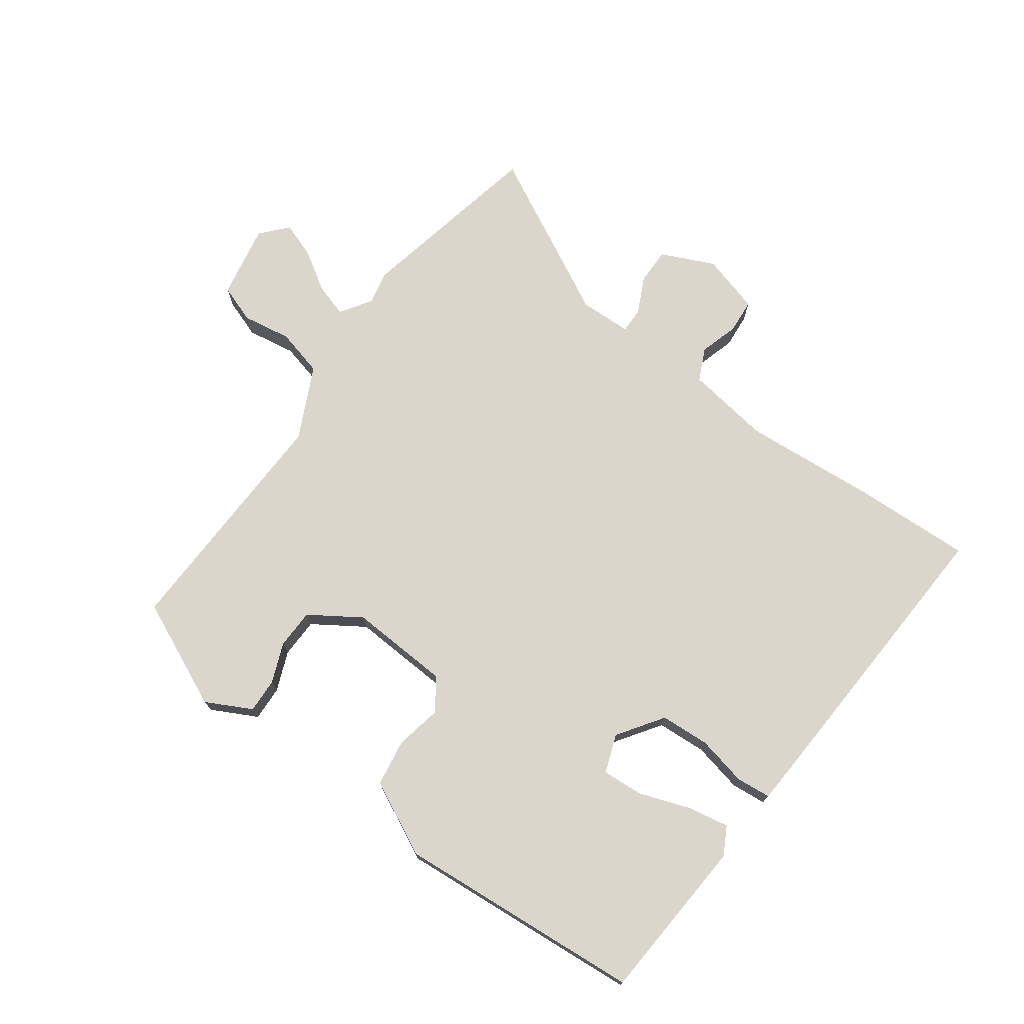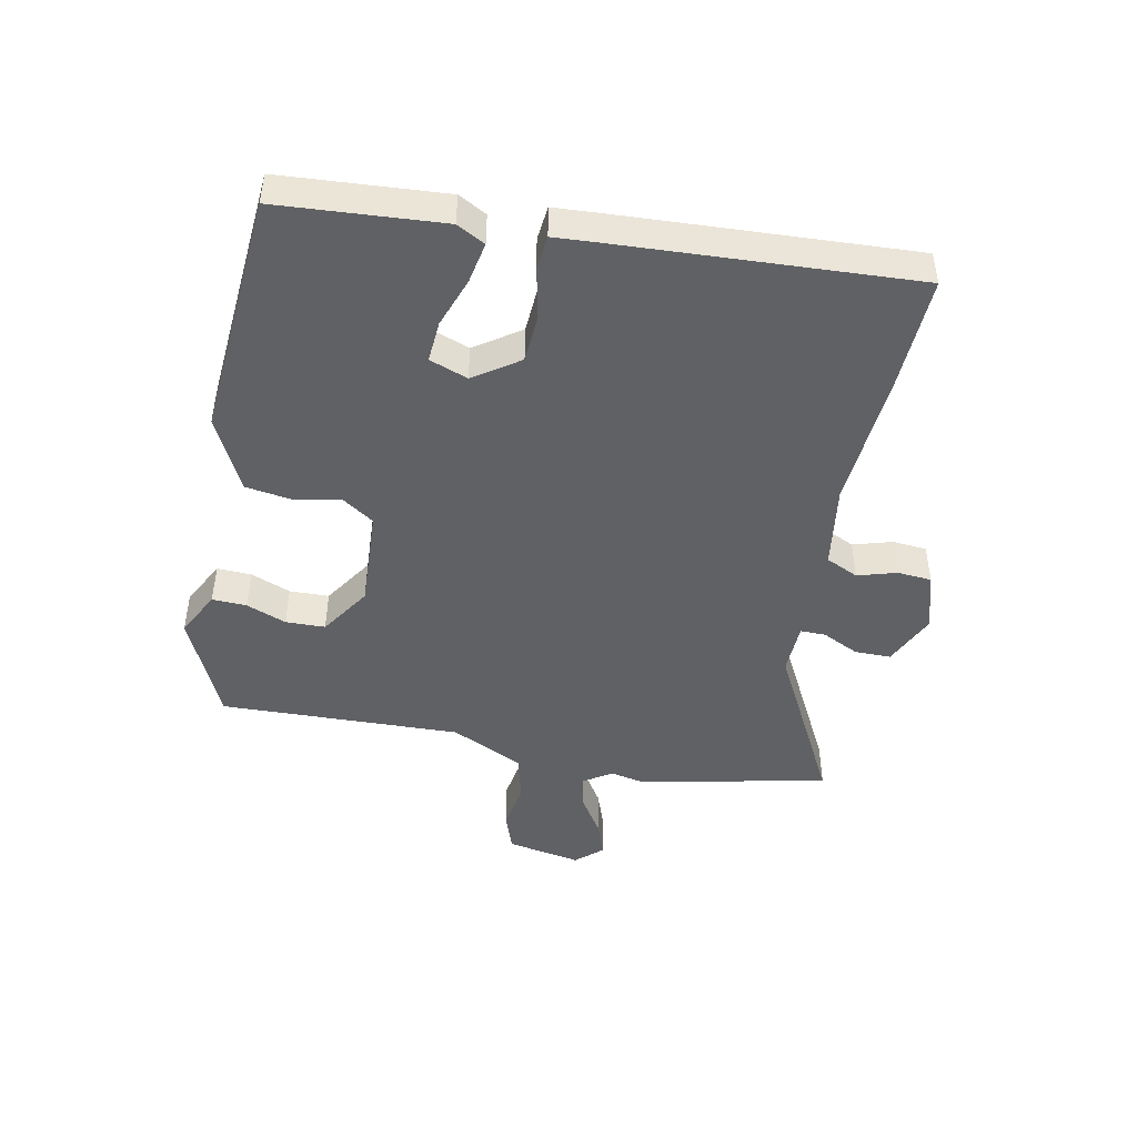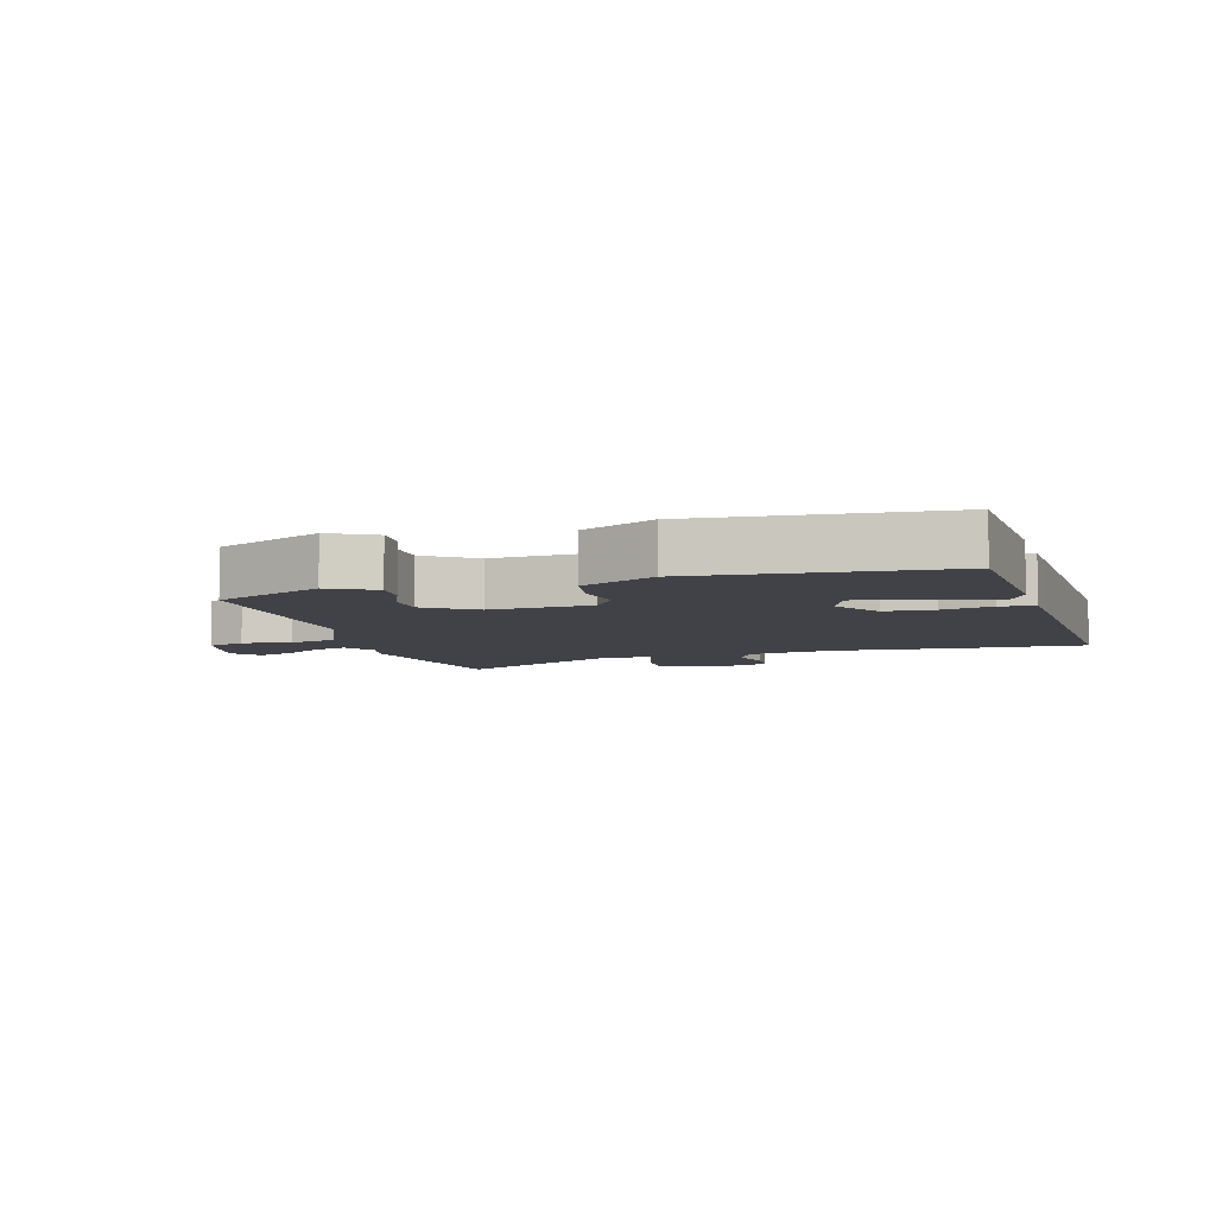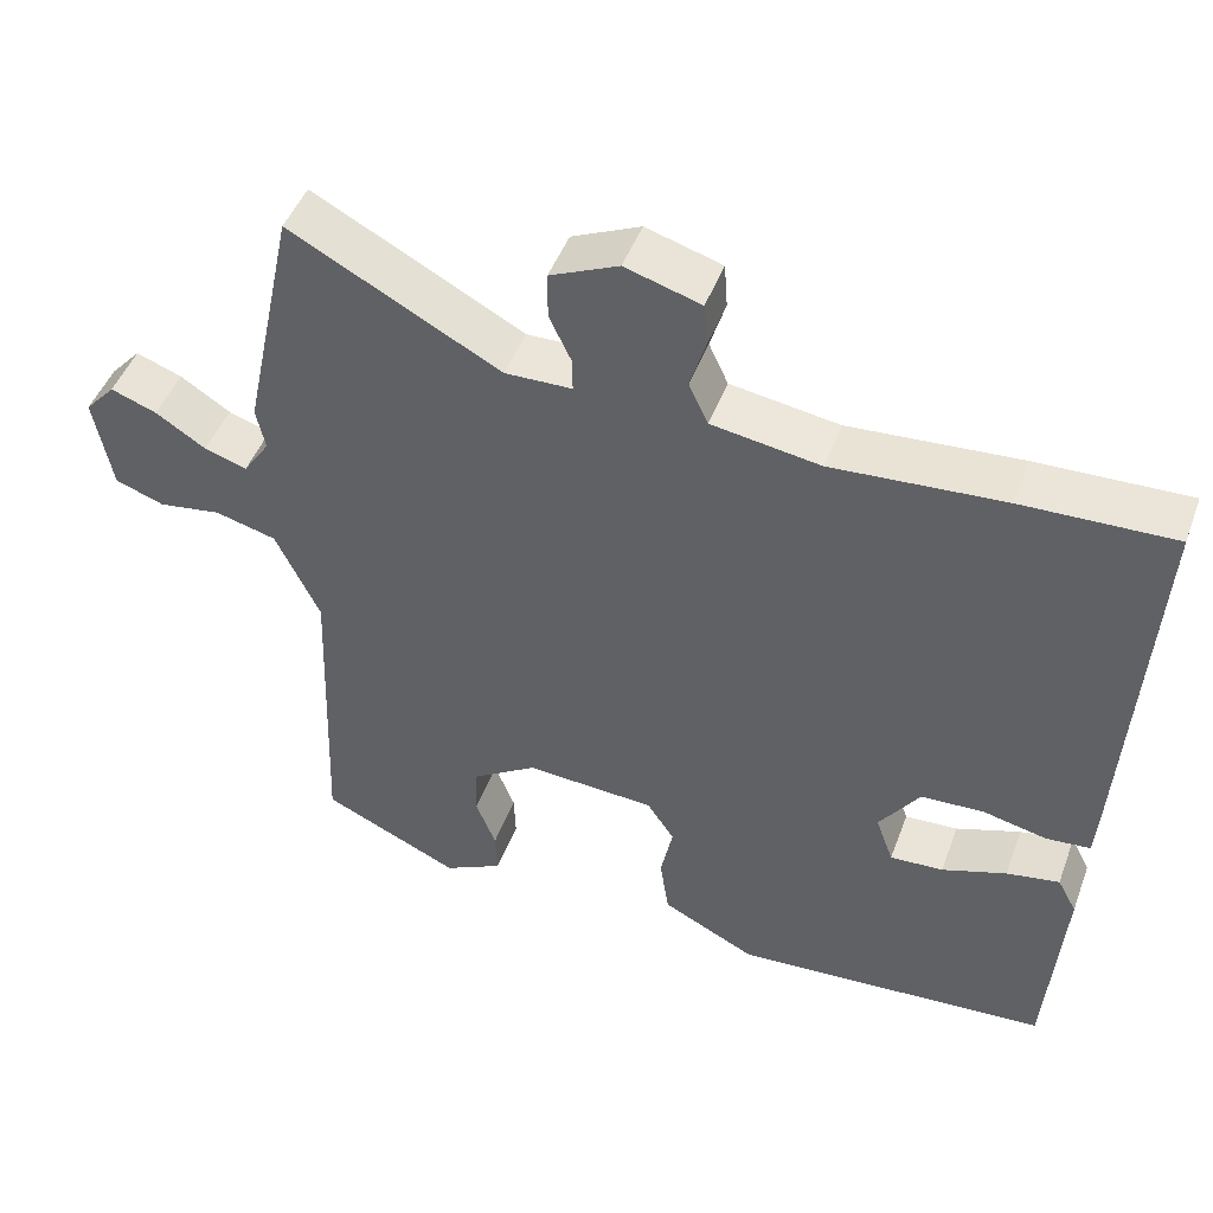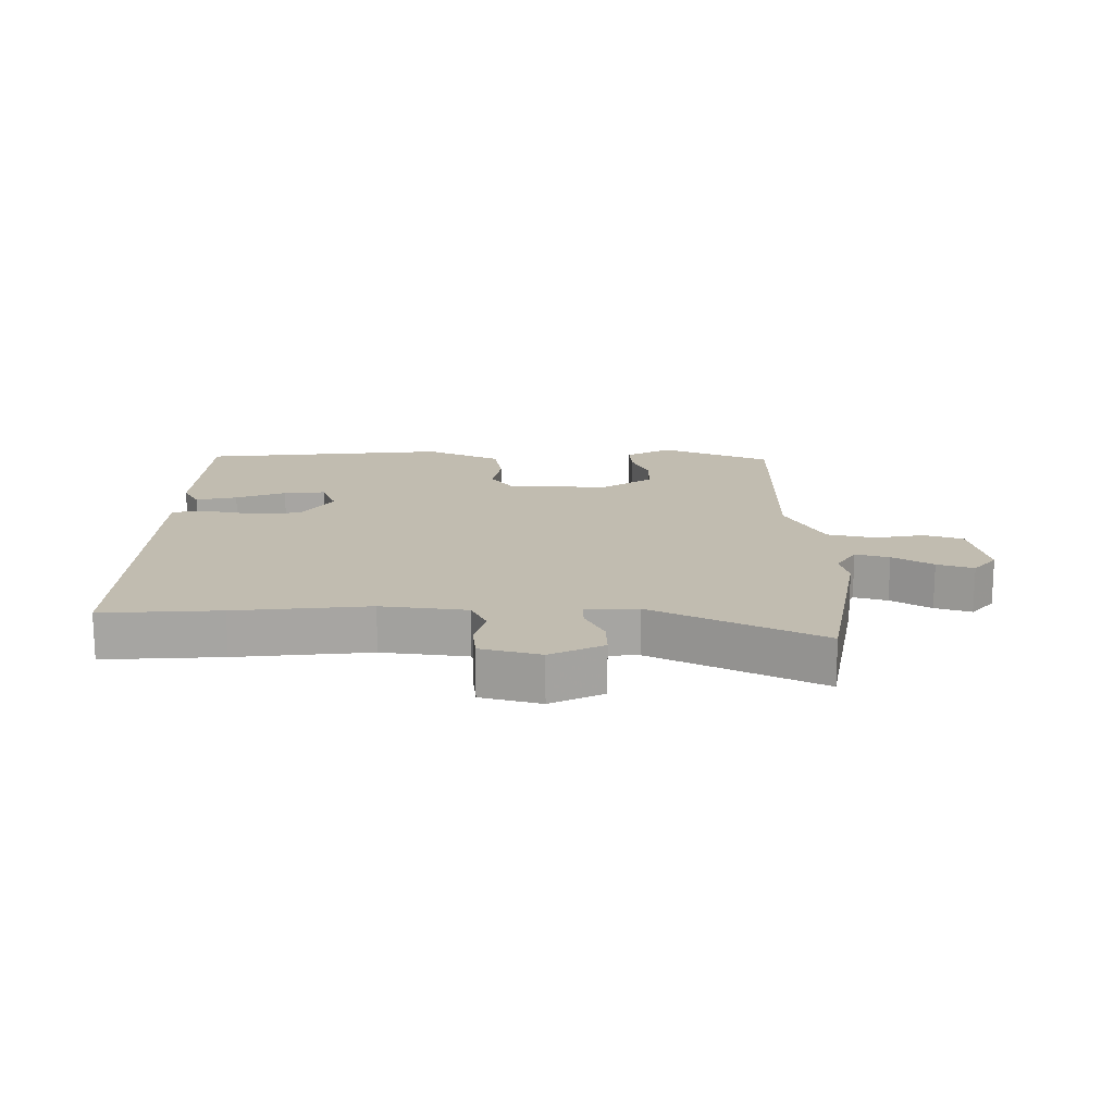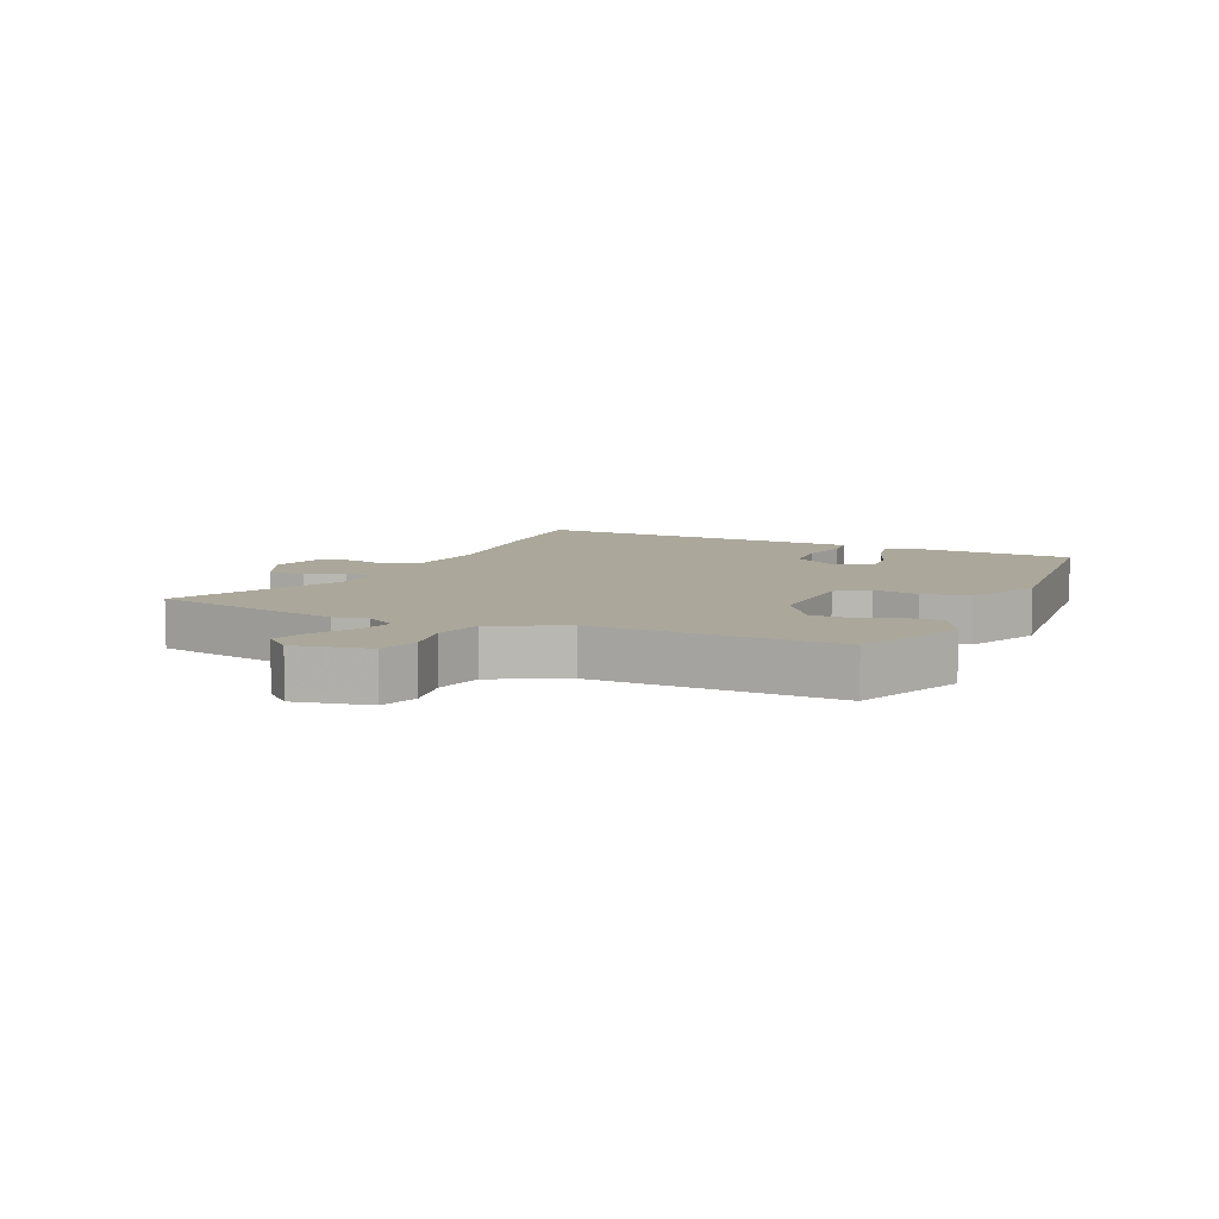
<metadata>
{"format":"obj","ext":"obj","renderer":"f3d","projection":"perspective","resolution":1024,"background":"white","views":[{"elev":73.6,"azim":-144.4,"up":"+Y"},{"elev":-46.1,"azim":-101.7,"up":"+Y"},{"elev":-6.8,"azim":-164.9,"up":"+Y"},{"elev":47.0,"azim":-160.0,"up":"+Z"},{"elev":16.5,"azim":-1.4,"up":"+Y"},{"elev":8.1,"azim":112.9,"up":"+Y"}]}
</metadata>
<code>
v 0.489 0.07 -0.378
v 0.318 0.07 -0.457
v 0.245 0.07 -0.42
v 0.247 0.07 -0.365
v 0.272 0.07 -0.301
v 0.27 0.07 -0.238
v 0.189 0.07 -0.186
v 0.028 0.07 -0.196
v -0.006 0.07 -0.247
v 0.009 0.07 -0.32
v -0.002 0.07 -0.395
v -0.119 0.07 -0.454
v -0.512 0.07 -0.426
v -0.532 0.07 -0.164
v -0.508 0.07 -0.119
v -0.442 0.07 -0.131
v -0.362 0.07 -0.159
v -0.296 0.07 -0.163
v -0.274 0.07 -0.102
v -0.324 0.07 -0.03
v -0.402 0.07 -0.026
v -0.482 0.07 -0.044
v -0.537 0.07 -0.039
v -0.542 0.07 0.034
v -0.57 0.07 0.502
v -0.382 0.07 0.496
v -0.169 0.07 0.481
v -0.034 0.07 0.502
v -0.01 0.07 0.554
v -0.029 0.07 0.616
v -0.025 0.07 0.671
v 0.069 0.07 0.699
v 0.154 0.07 0.661
v 0.154 0.07 0.603
v 0.126 0.07 0.544
v 0.126 0.07 0.504
v 0.209 0.07 0.502
v 0.47 0.07 0.641
v 0.535 0.07 0.338
v 0.524 0.07 0.285
v 0.557 0.07 0.236
v 0.61 0.07 0.253
v 0.672 0.07 0.293
v 0.729 0.07 0.314
v 0.767 0.07 0.272
v 0.745 0.07 0.153
v 0.684 0.07 0.131
v 0.606 0.07 0.143
v 0.53 0.07 0.123
v 0.475 0.07 0.007
v 0.489 0 -0.378
v 0.318 0 -0.457
v 0.245 0 -0.42
v 0.247 0 -0.365
v 0.272 0 -0.301
v 0.27 0 -0.238
v 0.189 0 -0.186
v 0.028 0 -0.196
v -0.006 0 -0.247
v 0.009 0 -0.32
v -0.002 0 -0.395
v -0.119 0 -0.454
v -0.512 0 -0.426
v -0.532 0 -0.164
v -0.508 0 -0.119
v -0.442 0 -0.131
v -0.362 0 -0.159
v -0.296 0 -0.163
v -0.274 0 -0.102
v -0.324 0 -0.03
v -0.402 0 -0.026
v -0.482 0 -0.044
v -0.537 0 -0.039
v -0.542 0 0.034
v -0.57 0 0.502
v -0.382 0 0.496
v -0.169 0 0.481
v -0.034 0 0.502
v -0.01 0 0.554
v -0.029 0 0.616
v -0.025 0 0.671
v 0.069 0 0.699
v 0.154 0 0.661
v 0.154 0 0.603
v 0.126 0 0.544
v 0.126 0 0.504
v 0.209 0 0.502
v 0.47 0 0.641
v 0.535 0 0.338
v 0.524 0 0.285
v 0.557 0 0.236
v 0.61 0 0.253
v 0.672 0 0.293
v 0.729 0 0.314
v 0.767 0 0.272
v 0.745 0 0.153
v 0.684 0 0.131
v 0.606 0 0.143
v 0.53 0 0.123
v 0.475 0 0.007
f 45 46 47 48
f 45 48 49
f 42 43 44 45
f 41 42 45 49
f 40 41 49 50
f 37 38 39 40
f 36 37 40 50
f 32 33 34 35
f 32 35 36
f 29 30 31 32
f 28 29 32 36
f 27 28 36 50
f 21 22 23 24
f 20 21 24 25
f 19 20 25 26
f 14 15 16 17
f 14 17 18
f 13 14 18
f 12 13 18
f 9 10 11 12
f 9 12 18 19
f 2 3 4 5
f 2 5 6
f 1 2 6
f 50 1 6 7
f 8 9 19 26
f 26 27 50
f 7 8 26 50
f 98 97 96 95
f 99 98 95
f 95 94 93 92
f 99 95 92 91
f 100 99 91 90
f 90 89 88 87
f 100 90 87 86
f 85 84 83 82
f 86 85 82
f 82 81 80 79
f 86 82 79 78
f 100 86 78 77
f 74 73 72 71
f 75 74 71 70
f 76 75 70 69
f 67 66 65 64
f 68 67 64
f 68 64 63
f 68 63 62
f 62 61 60 59
f 69 68 62 59
f 55 54 53 52
f 56 55 52
f 56 52 51
f 57 56 51 100
f 76 69 59 58
f 100 77 76
f 100 76 58 57
f 1 51 52 2
f 2 52 53 3
f 3 53 54 4
f 4 54 55 5
f 5 55 56 6
f 6 56 57 7
f 7 57 58 8
f 8 58 59 9
f 9 59 60 10
f 10 60 61 11
f 11 61 62 12
f 12 62 63 13
f 13 63 64 14
f 14 64 65 15
f 15 65 66 16
f 16 66 67 17
f 17 67 68 18
f 18 68 69 19
f 19 69 70 20
f 20 70 71 21
f 21 71 72 22
f 22 72 73 23
f 23 73 74 24
f 24 74 75 25
f 25 75 76 26
f 26 76 77 27
f 27 77 78 28
f 28 78 79 29
f 29 79 80 30
f 30 80 81 31
f 31 81 82 32
f 32 82 83 33
f 33 83 84 34
f 34 84 85 35
f 35 85 86 36
f 36 86 87 37
f 37 87 88 38
f 38 88 89 39
f 39 89 90 40
f 40 90 91 41
f 41 91 92 42
f 42 92 93 43
f 43 93 94 44
f 44 94 95 45
f 45 95 96 46
f 46 96 97 47
f 47 97 98 48
f 48 98 99 49
f 49 99 100 50
f 50 100 51 1

</code>
